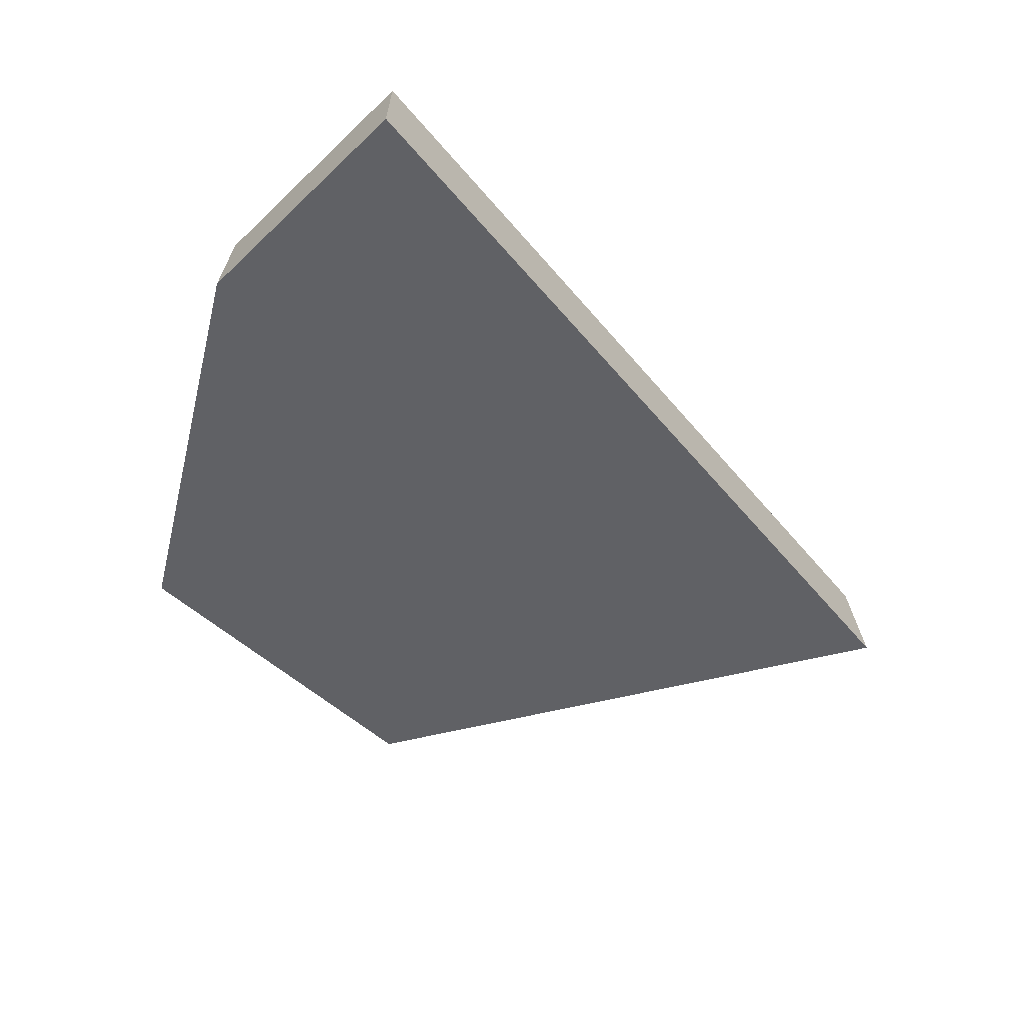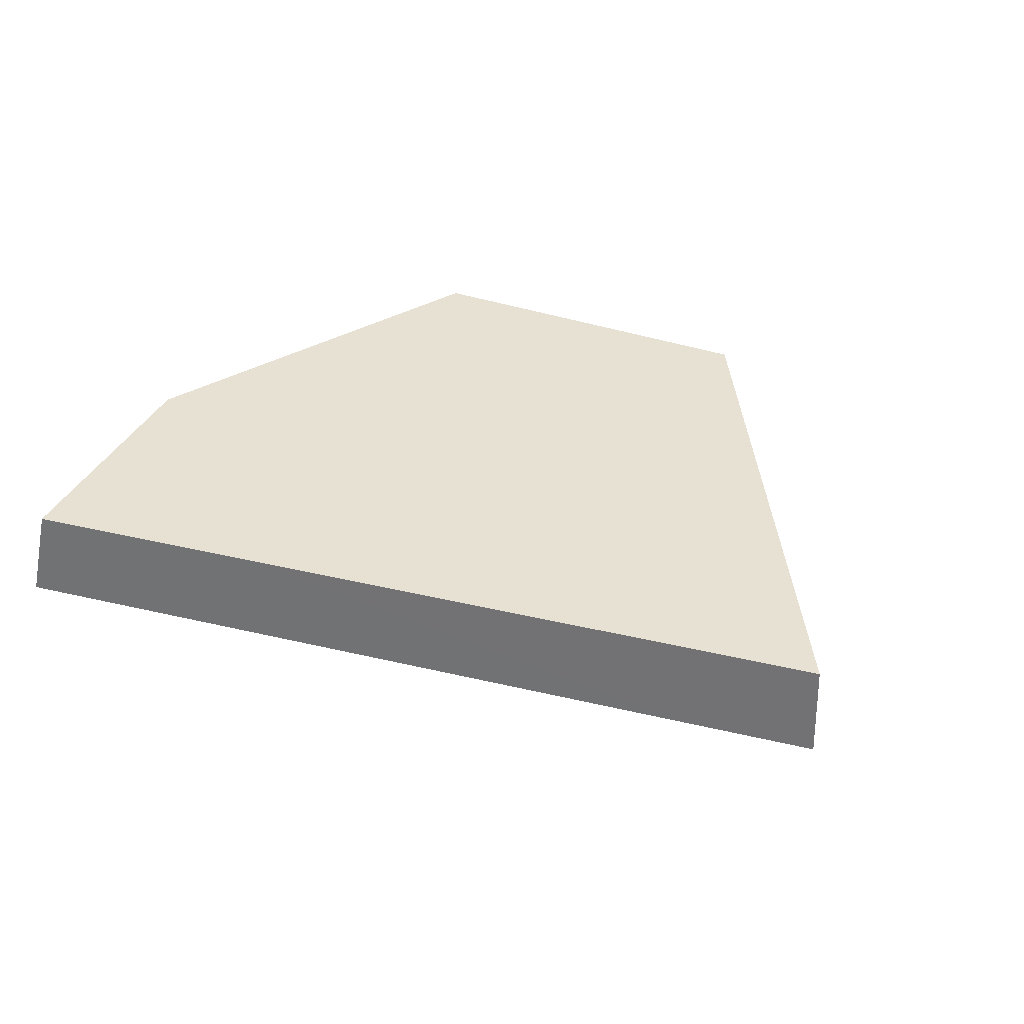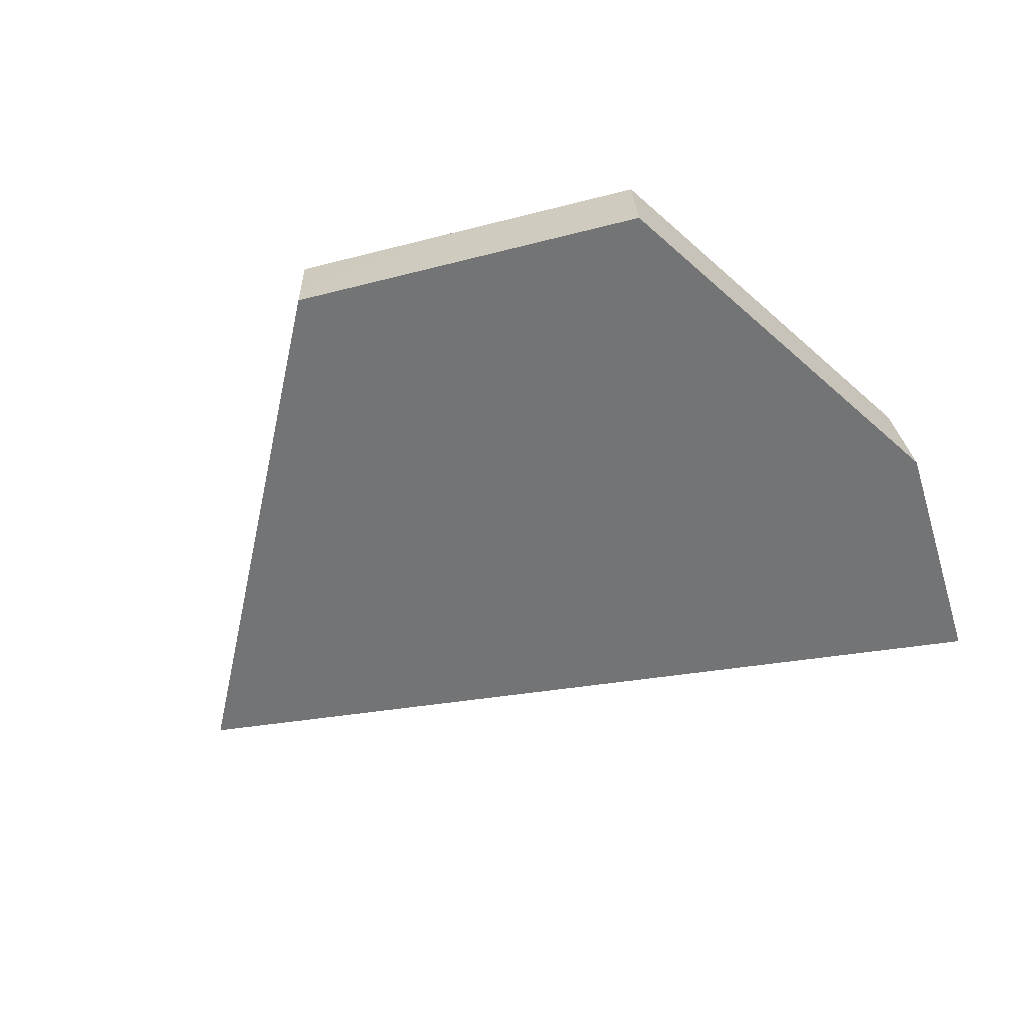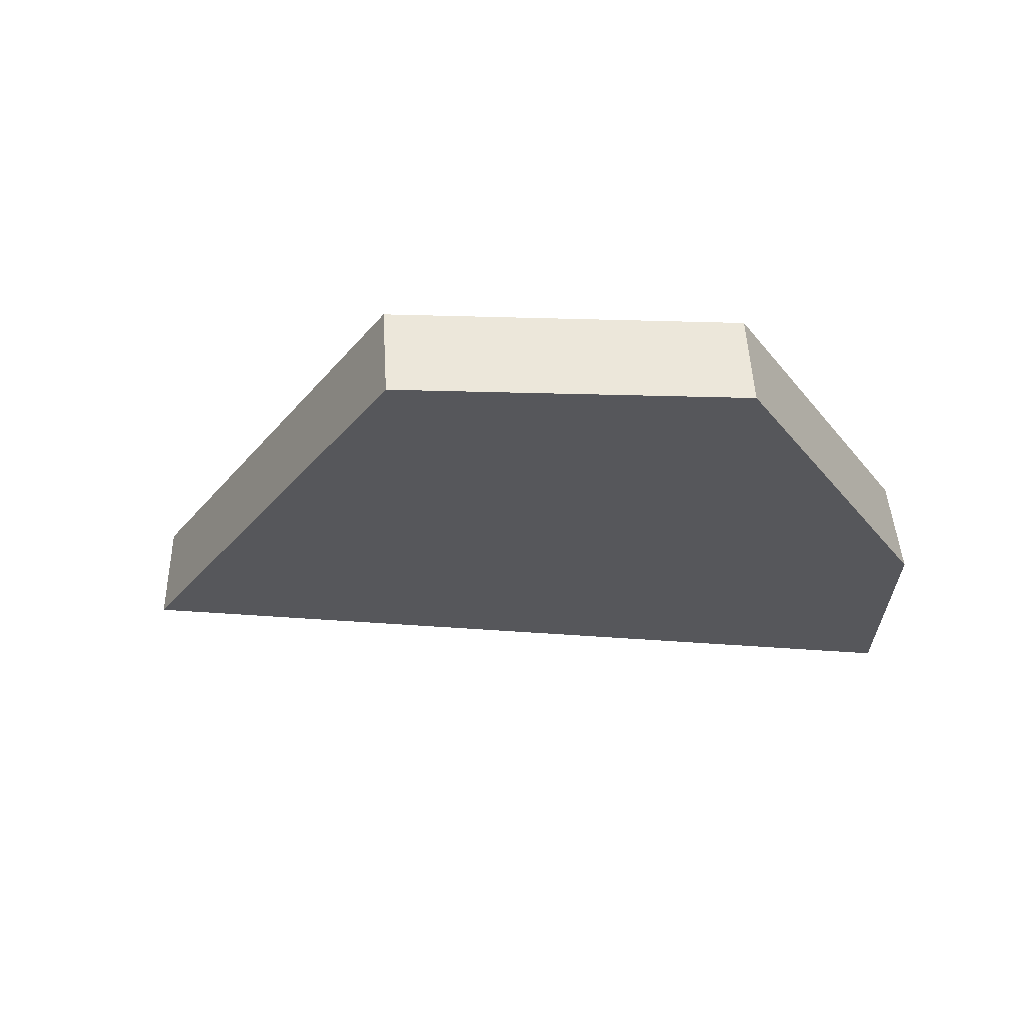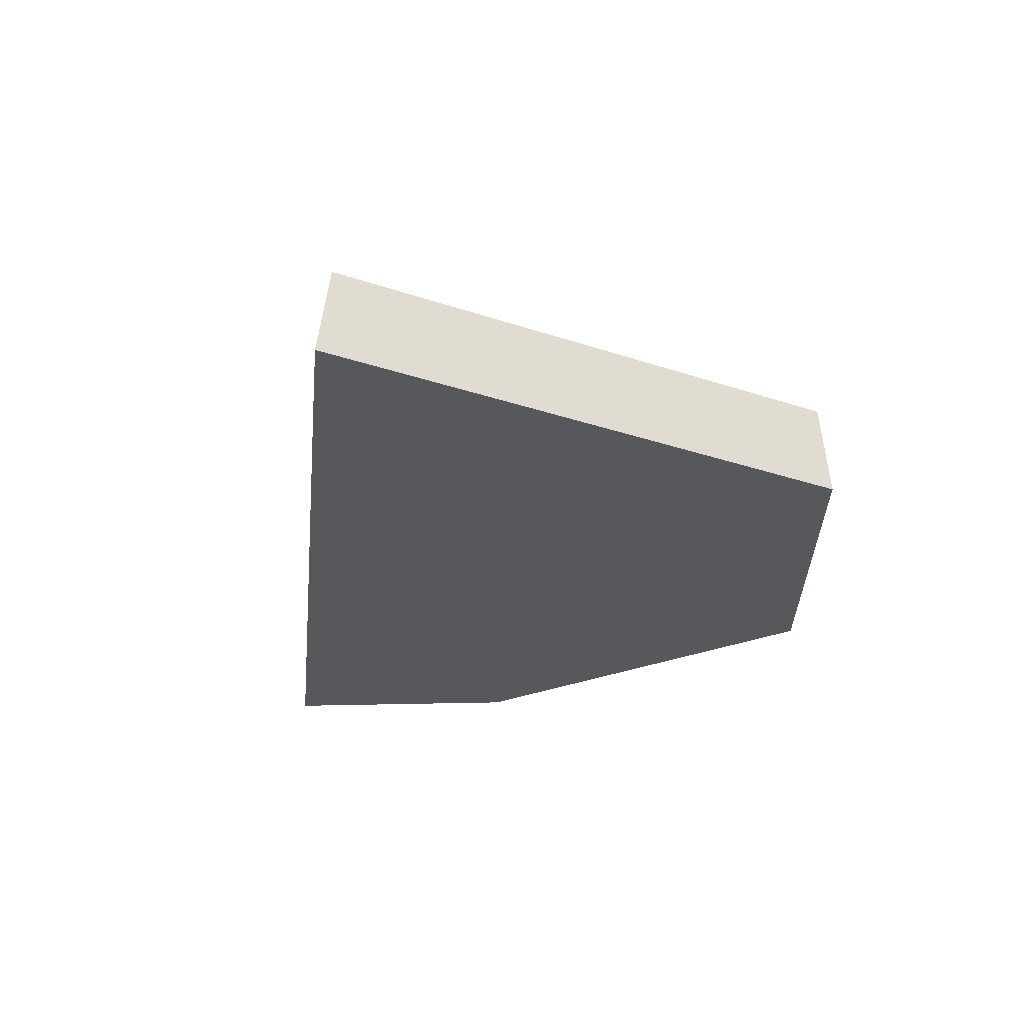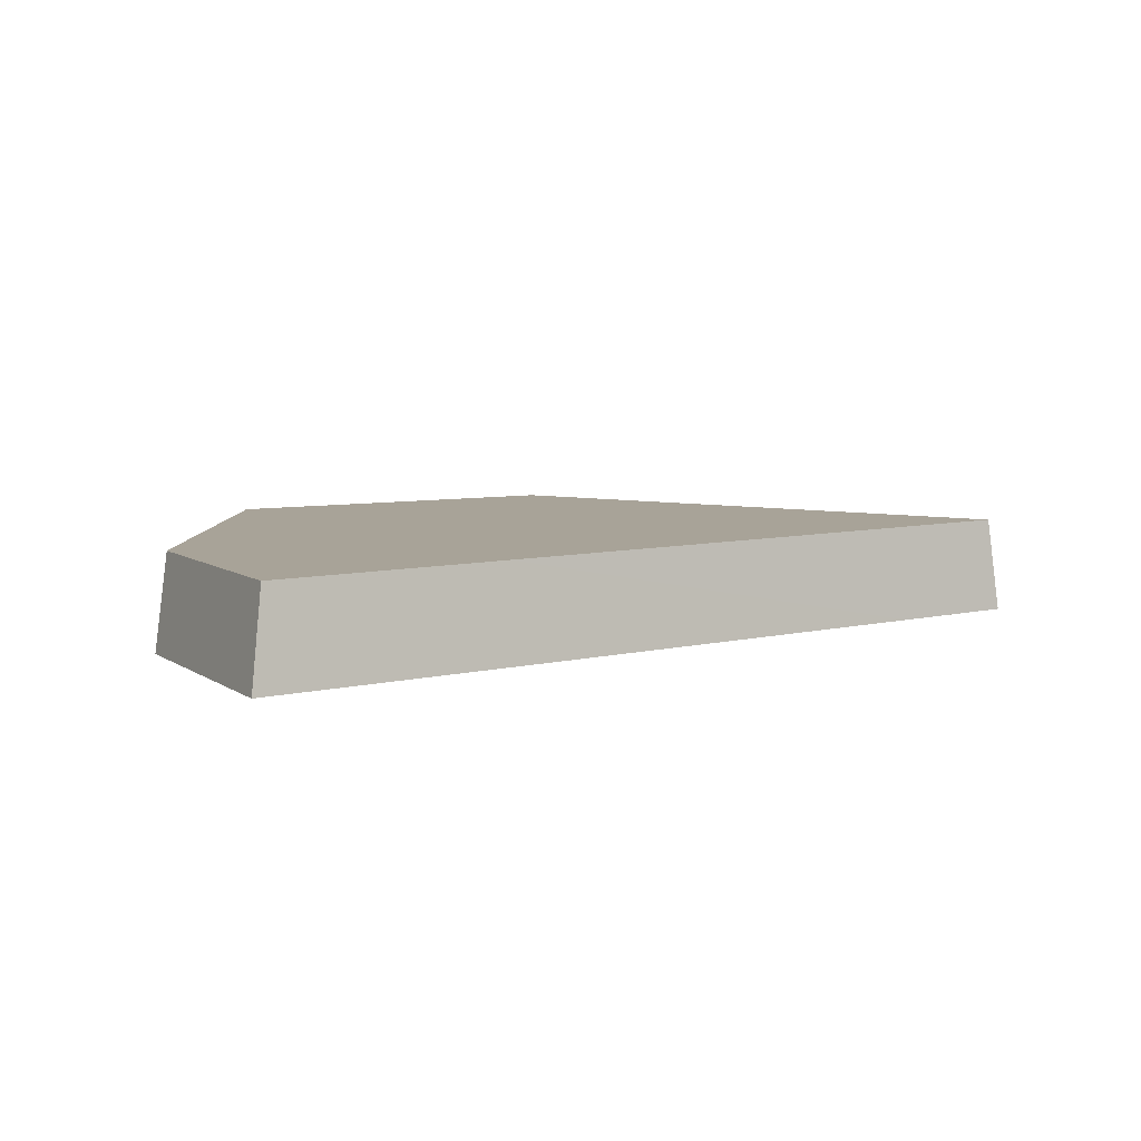
<metadata>
{"format":"obj","ext":"obj","renderer":"f3d","projection":"perspective","resolution":1024,"background":"white","views":[{"elev":-49.7,"azim":144.8,"up":"+Y"},{"elev":38.7,"azim":-146.1,"up":"+Y"},{"elev":-56.2,"azim":26.0,"up":"+Y"},{"elev":-27.4,"azim":8.5,"up":"+Y"},{"elev":-28.1,"azim":-78.8,"up":"+Y"},{"elev":6.9,"azim":160.5,"up":"+Y"}]}
</metadata>
<code>
o Cylinder.001_cell.008
v -0.7607 -0.05 0.2736
v -0.266 0.05 0.1338
v 0.001374 -0.05 0.03812
v -0.01212 0.05 0.05531
v 0.04245 -0.05 0.311
v 0.02767 0.05 0.3196
v -0.08401 -0.05 0.6393
v -0.0145 0.05 0.4291
v -0.1228 -0.05 0.7399
v -0.1309 0.05 0.7306
v -0.5032 -0.05 0.814
v -0.506 -0.01255 0.8105
v -0.3002 0.05 0.7636
v -0.5108 0.05 0.8045
v -0.8998 -0.05 0.3167
v -0.8912 0.05 0.3275
v -0.266 0.05 0.1338
v -0.01212 0.05 0.05531
v -0.7607 -0.05 0.2736
v 0.001374 -0.05 0.03812
v 0.02767 0.05 0.3196
v 0.04245 -0.05 0.311
v -0.0145 0.05 0.4291
v -0.08401 -0.05 0.6393
v -0.1309 0.05 0.7306
v -0.1228 -0.05 0.7399
v -0.5032 -0.05 0.814
v -0.506 -0.01255 0.8105
v -0.3002 0.05 0.7636
v -0.5108 0.05 0.8045
v -0.8998 -0.05 0.3167
v -0.8912 0.05 0.3275
f 17 18 20 19
f 23 24 22 6
f 25 26 24 23
f 28 27 26 25 29
f 28 29 30
f 32 17 19 31
f 12 14 16 15 11
f 10 8 21 4 2 16 14 13
f 9 11 15 1 3 5 7
f 6 22 20 18

</code>
